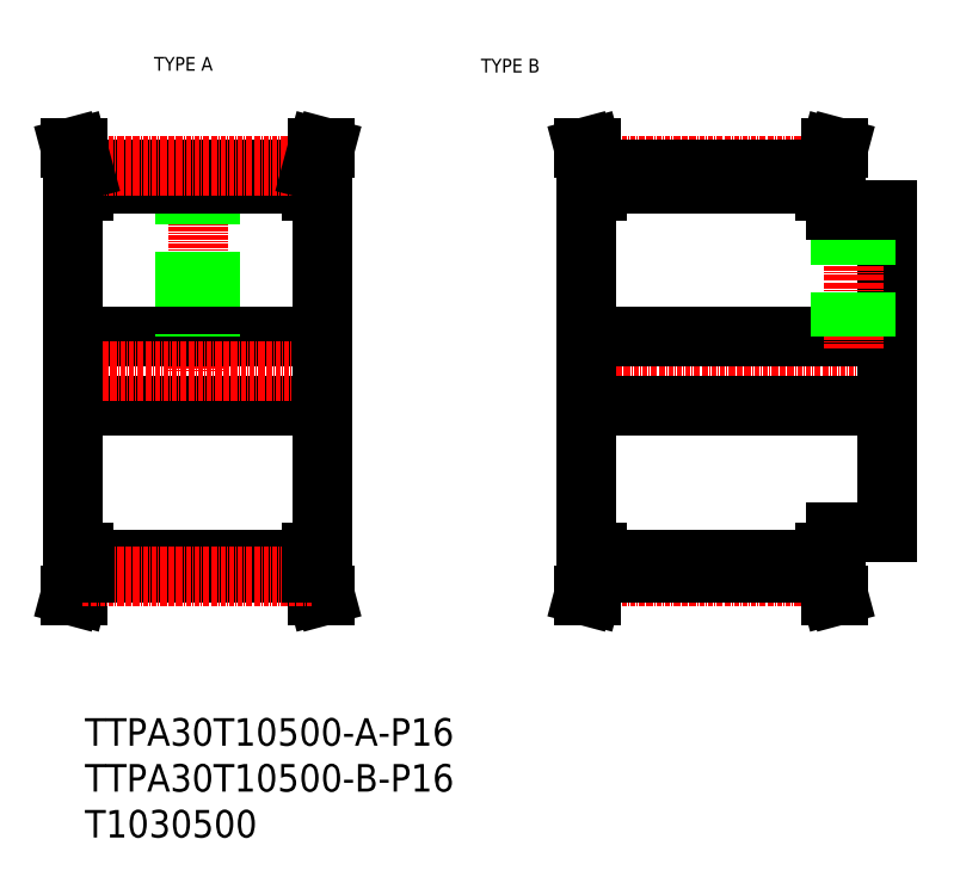
<metadata>
{"format":"dxf","ext":"dxf","renderer":"ezdxf+matplotlib","layout":"modelspace","background":"white","min_lineweight":24,"dpi":150}
</metadata>
<code>
0
SECTION
2
ENTITIES
0
TEXT
8
0
10
-265.2
20
116.9
30
0
40
3.2
1
TYPE A
0
TEXT
8
0
10
-189.3
20
116.5
30
0
40
3.2
1
TYPE B
0
LINE
8
0
10
-106.9
20
89.04
30
0
11
-109.4
21
89.04
31
0
0
LINE
8
CENTER
10
-162.6
20
94.78
30
0
11
-109.1
21
94.78
31
0
0
LINE
8
0
10
-106.9
20
5.035
30
0
11
-109.4
21
5.035
31
0
0
LINE
8
0
10
-109.4
20
0.2105
30
0
11
-108
21
-4.965
31
0
0
LINE
8
CENTER
10
-162.6
20
-0.7095
30
0
11
-109.1
21
-0.7095
31
0
0
LINE
8
0
10
-109.4
20
93.86
30
0
11
-108
21
99.04
31
0
0
LINE
8
CENTER
10
-167.9
20
47.04
30
0
11
-91.86
21
47.04
31
0
0
LINE
8
0
10
-164.9
20
55.04
30
0
11
-94.86
21
55.04
31
0
0
LINE
8
0
10
-164.9
20
39.04
30
0
11
-94.86
21
39.04
31
0
0
LINE
8
0
10
-284.1
20
47.04
30
0
11
-284.1
21
5.035
31
0
0
LINE
8
0
10
-226.1
20
47.04
30
0
11
-226.1
21
5.035
31
0
0
LINE
8
0
10
-164.9
20
47.04
30
0
11
-164.9
21
5.035
31
0
0
LINE
8
0
10
-227
20
0.4211
30
0
11
-225.6
21
-4.965
31
0
0
LINE
8
0
10
-228.6
20
0.2105
30
0
11
-227.2
21
-4.965
31
0
0
LINE
8
0
10
-283.2
20
0.4211
30
0
11
-284.6
21
-4.965
31
0
0
LINE
8
0
10
-281.6
20
0.2105
30
0
11
-283
21
-4.965
31
0
0
LINE
8
0
10
-283
20
-4.965
30
0
11
-284.6
21
-4.965
31
0
0
LINE
8
0
10
-227.2
20
-4.965
30
0
11
-225.6
21
-4.965
31
0
0
LINE
8
0
10
-281.6
20
3.41
30
0
11
-228.6
21
3.41
31
0
0
LINE
8
0
10
-284.1
20
39.04
30
0
11
-226.1
21
39.04
31
0
0
LINE
8
0
10
-281.6
20
0.2105
30
0
11
-228.6
21
0.2105
31
0
0
LINE
8
CENTER
10
-281.8
20
-0.7095
30
0
11
-228.3
21
-0.7095
31
0
0
LINE
8
0
10
-284.1
20
5.035
30
0
11
-281.6
21
5.035
31
0
0
LINE
8
0
10
-283.2
20
5.035
30
0
11
-283.2
21
0.4211
31
0
0
LINE
8
0
10
-281.6
20
5.035
30
0
11
-281.6
21
0.2105
31
0
0
LINE
8
0
10
-227
20
5.035
30
0
11
-227
21
0.4211
31
0
0
LINE
8
0
10
-228.6
20
5.035
30
0
11
-228.6
21
0.2105
31
0
0
LINE
8
0
10
-226.1
20
5.035
30
0
11
-228.6
21
5.035
31
0
0
LINE
8
0
10
-164
20
0.4211
30
0
11
-165.4
21
-4.965
31
0
0
LINE
8
0
10
-162.4
20
0.2105
30
0
11
-163.7
21
-4.965
31
0
0
LINE
8
0
10
-163.7
20
-4.965
30
0
11
-165.4
21
-4.965
31
0
0
LINE
8
0
10
-162.4
20
3.41
30
0
11
-109.4
21
3.41
31
0
0
LINE
8
0
10
-162.4
20
0.2105
30
0
11
-109.4
21
0.2105
31
0
0
LINE
8
0
10
-164
20
5.035
30
0
11
-164
21
0.4211
31
0
0
LINE
8
0
10
-162.4
20
5.035
30
0
11
-162.4
21
0.2105
31
0
0
LINE
8
0
10
-164.9
20
5.035
30
0
11
-162.4
21
5.035
31
0
0
LINE
8
0
10
-109.4
20
5.035
30
0
11
-109.4
21
0.2105
31
0
0
LINE
8
0
10
-228.6
20
89.04
30
0
11
-228.6
21
93.86
31
0
0
LINE
8
0
10
-227
20
89.04
30
0
11
-227
21
93.65
31
0
0
LINE
8
0
10
-281.6
20
89.04
30
0
11
-281.6
21
93.86
31
0
0
LINE
8
0
10
-283.2
20
89.04
30
0
11
-283.2
21
93.65
31
0
0
LINE
8
CENTER
10
-255.1
20
94.78
30
0
11
-255.1
21
47.04
31
0
0
LINE
8
0
10
-284.1
20
55.04
30
0
11
-226.1
21
55.04
31
0
0
LINE
8
CENTER
10
-287.1
20
47.04
30
0
11
-223.1
21
47.04
31
0
0
LINE
8
0
10
-284.1
20
47.04
30
0
11
-284.1
21
89.04
31
0
0
LINE
8
0
10
-284.1
20
89.04
30
0
11
-281.6
21
89.04
31
0
0
LINE
8
0
10
-252.1
20
93.86
30
0
11
-252.1
21
55.04
31
0
0
LINE
8
0
10
-252.7
20
93.86
30
0
11
-252.7
21
55.04
31
0
0
LINE
8
0
10
-257.5
20
93.86
30
0
11
-257.5
21
55.04
31
0
0
LINE
8
0
10
-258.1
20
93.86
30
0
11
-258.1
21
55.04
31
0
0
LINE
8
0
10
-226.1
20
47.04
30
0
11
-226.1
21
89.04
31
0
0
LINE
8
0
10
-226.1
20
89.04
30
0
11
-228.6
21
89.04
31
0
0
LINE
8
0
10
-281.6
20
90.66
30
0
11
-228.6
21
90.66
31
0
0
LINE
8
0
10
-281.6
20
93.86
30
0
11
-228.6
21
93.86
31
0
0
LINE
8
CENTER
10
-281.8
20
94.78
30
0
11
-228.3
21
94.78
31
0
0
LINE
8
0
10
-283
20
99.04
30
0
11
-284.6
21
99.04
31
0
0
LINE
8
0
10
-283.2
20
93.65
30
0
11
-284.6
21
99.04
31
0
0
LINE
8
0
10
-281.6
20
93.86
30
0
11
-283
21
99.04
31
0
0
LINE
8
0
10
-228.6
20
93.86
30
0
11
-227.2
21
99.04
31
0
0
LINE
8
0
10
-227
20
93.65
30
0
11
-225.6
21
99.04
31
0
0
LINE
8
0
10
-227.2
20
99.04
30
0
11
-225.6
21
99.04
31
0
0
LINE
8
0
10
-162.4
20
89.04
30
0
11
-162.4
21
93.86
31
0
0
LINE
8
0
10
-109.4
20
89.04
30
0
11
-109.4
21
93.86
31
0
0
LINE
8
0
10
-164
20
89.04
30
0
11
-164
21
93.65
31
0
0
LINE
8
0
10
-164.9
20
47.04
30
0
11
-164.9
21
89.04
31
0
0
LINE
8
0
10
-164.9
20
89.04
30
0
11
-162.4
21
89.04
31
0
0
LINE
8
0
10
-162.4
20
93.86
30
0
11
-109.4
21
93.86
31
0
0
LINE
8
0
10
-162.4
20
90.66
30
0
11
-109.4
21
90.66
31
0
0
LINE
8
0
10
-162.4
20
93.86
30
0
11
-163.7
21
99.04
31
0
0
LINE
8
0
10
-164
20
93.65
30
0
11
-165.4
21
99.04
31
0
0
LINE
8
0
10
-163.7
20
99.04
30
0
11
-165.4
21
99.04
31
0
0
LINE
8
0
10
-94.86
20
9.535
30
0
11
-94.86
21
47.04
31
0
0
LINE
8
0
10
-107.8
20
0.4211
30
0
11
-106.3
21
-4.965
31
0
0
LINE
8
0
10
-108
20
-4.965
30
0
11
-106.3
21
-4.965
31
0
0
LINE
8
0
10
-106.9
20
9.535
30
0
11
-94.86
21
9.535
31
0
0
LINE
8
0
10
-106.9
20
9.535
30
0
11
-106.9
21
5.035
31
0
0
LINE
8
0
10
-107.8
20
5.035
30
0
11
-107.8
21
0.4211
31
0
0
LINE
8
0
10
-107.8
20
89.04
30
0
11
-107.8
21
93.65
31
0
0
LINE
8
0
10
-94.86
20
84.54
30
0
11
-94.86
21
47.04
31
0
0
LINE
8
CENTER
10
-102.9
20
87.54
30
0
11
-102.9
21
52.04
31
0
0
LINE
8
0
10
-99.86
20
84.54
30
0
11
-99.86
21
55.04
31
0
0
LINE
8
0
10
-100.5
20
84.54
30
0
11
-100.5
21
55.04
31
0
0
LINE
8
0
10
-105.3
20
84.54
30
0
11
-105.3
21
55.04
31
0
0
LINE
8
0
10
-105.9
20
84.54
30
0
11
-105.9
21
55.04
31
0
0
LINE
8
0
10
-106.9
20
84.54
30
0
11
-94.86
21
84.54
31
0
0
LINE
8
0
10
-106.9
20
84.54
30
0
11
-106.9
21
89.04
31
0
0
LINE
8
0
10
-107.8
20
93.65
30
0
11
-106.3
21
99.04
31
0
0
LINE
8
0
10
-108
20
99.04
30
0
11
-106.3
21
99.04
31
0
0
INSERT
8
0
2
*U2
10
0
20
0
30
0
0
ENDSEC
0
EOF

</code>
